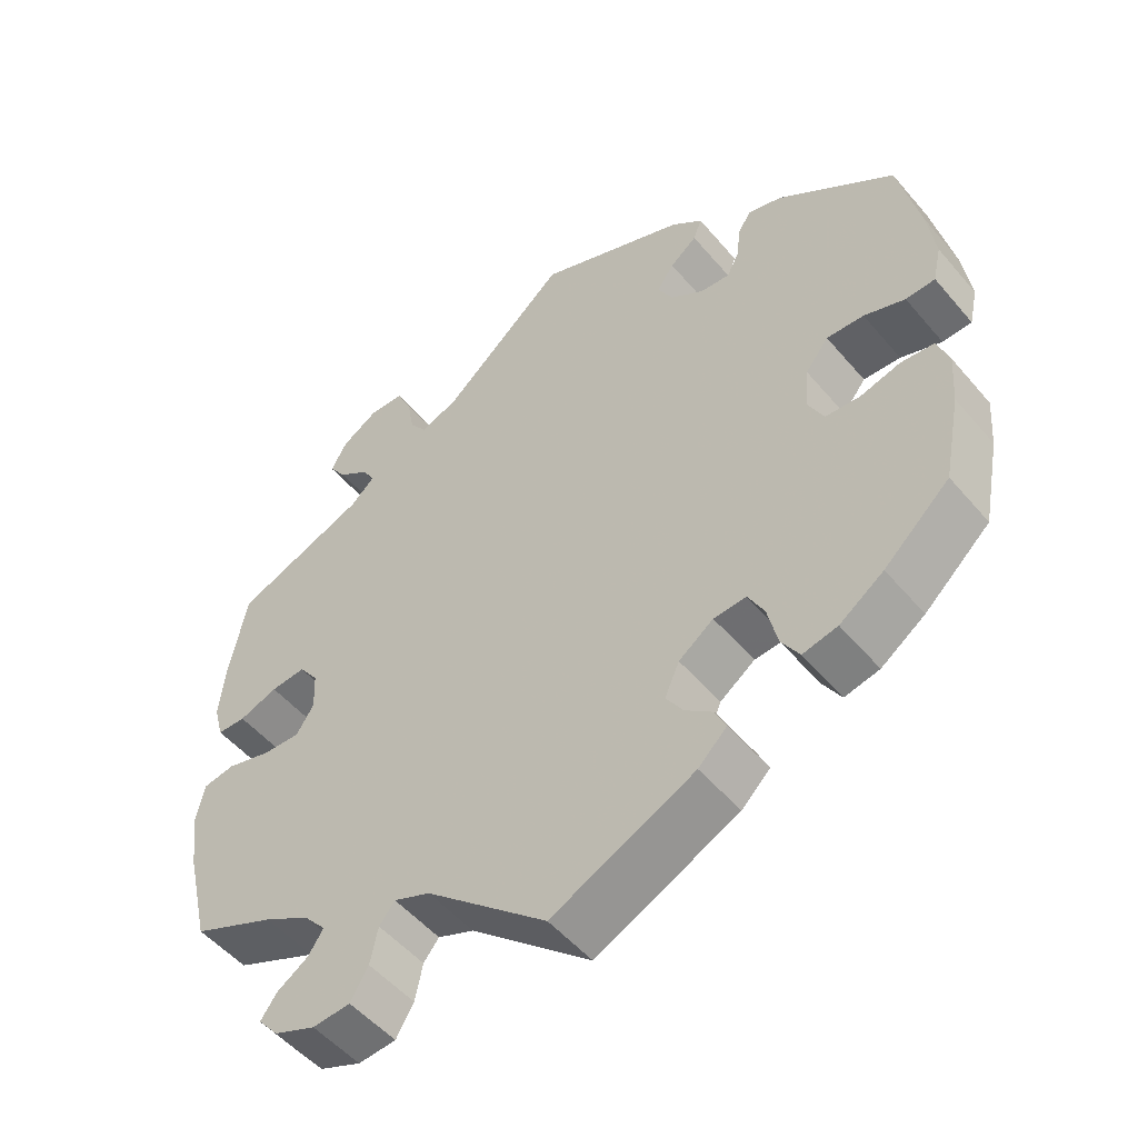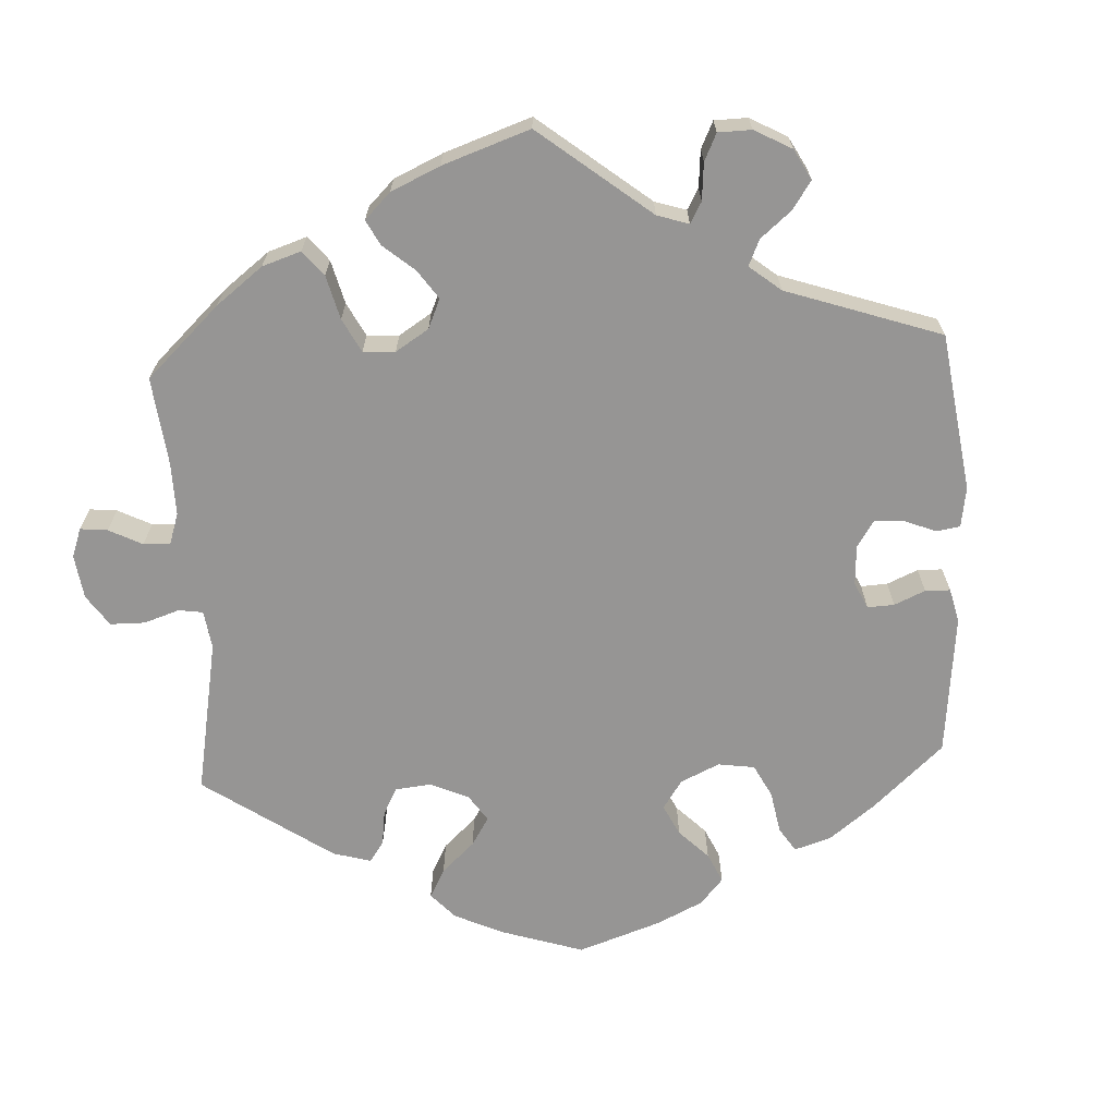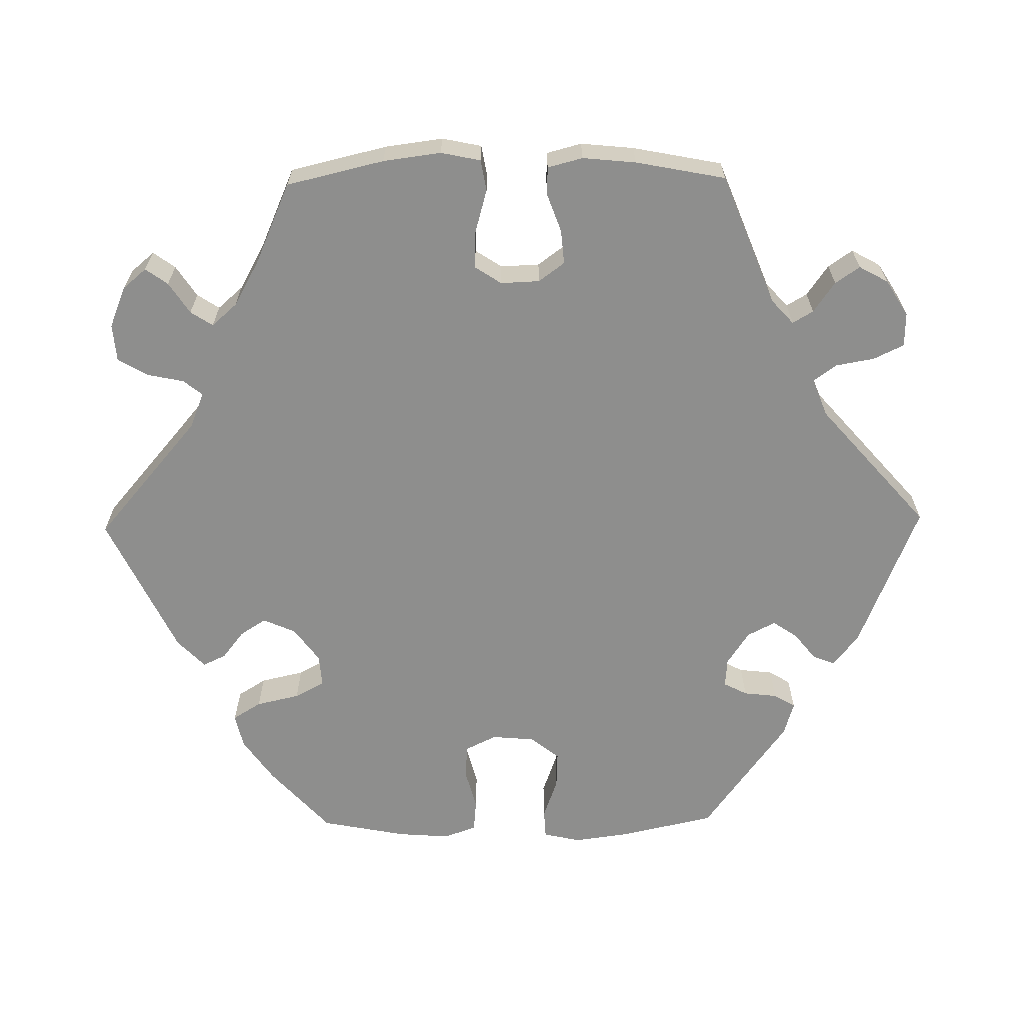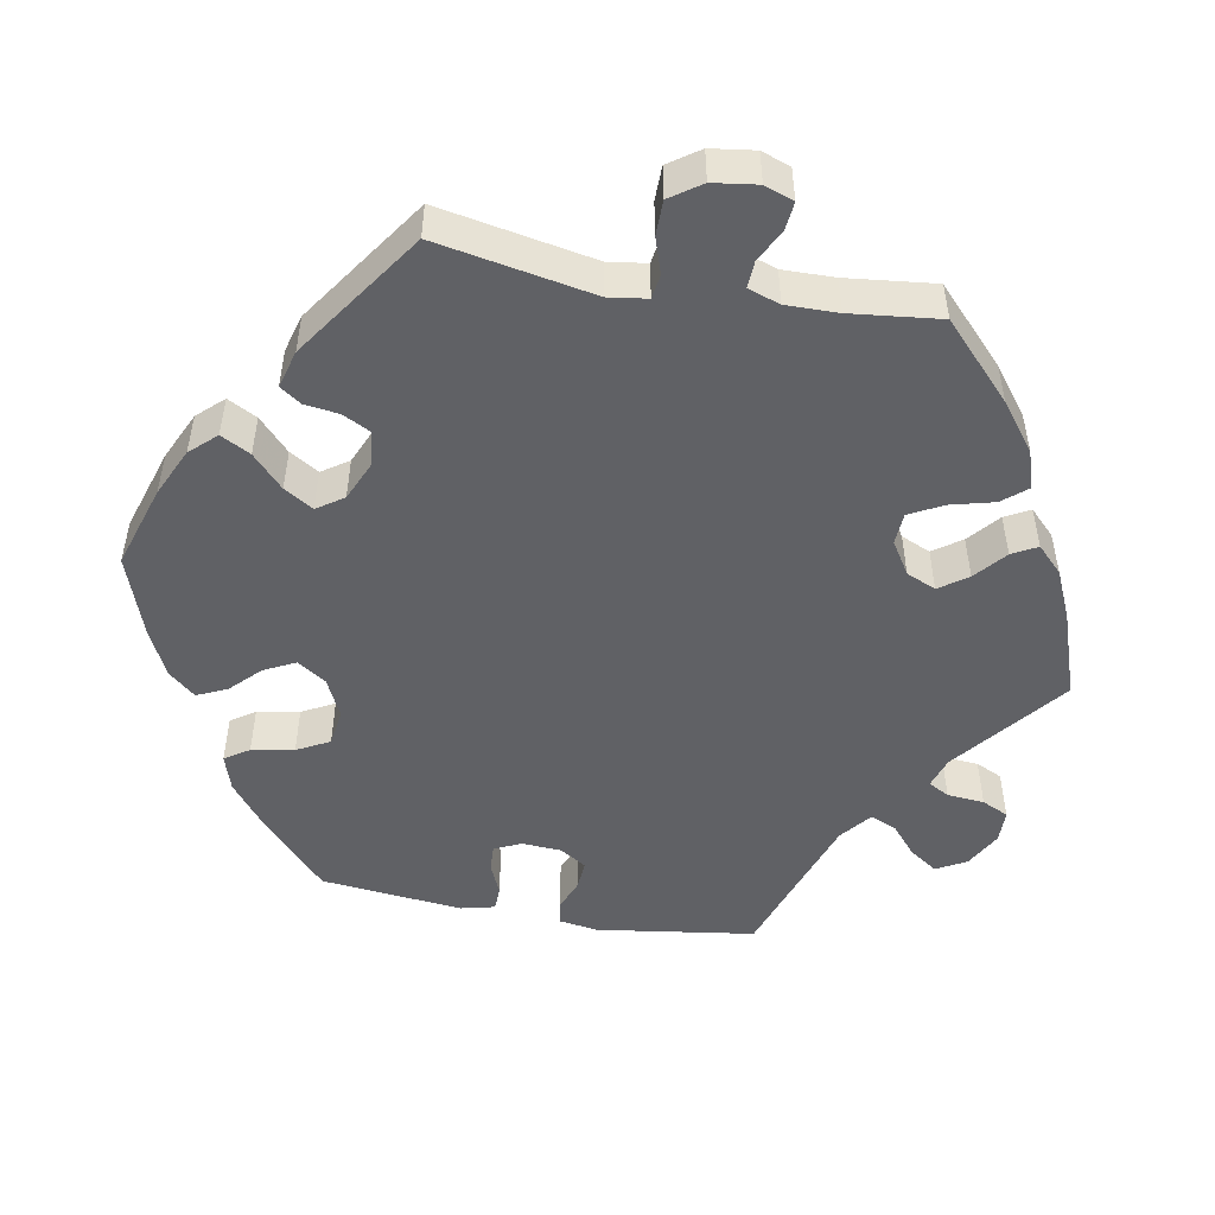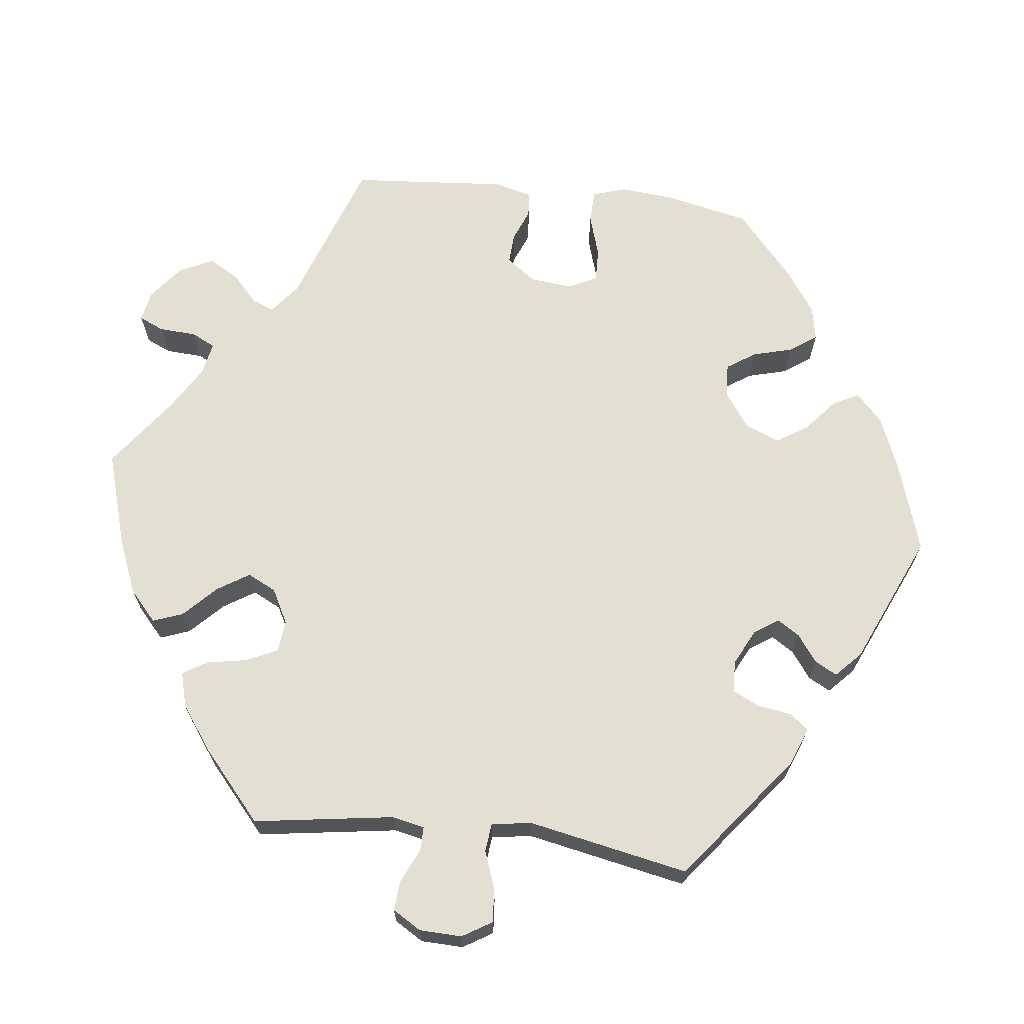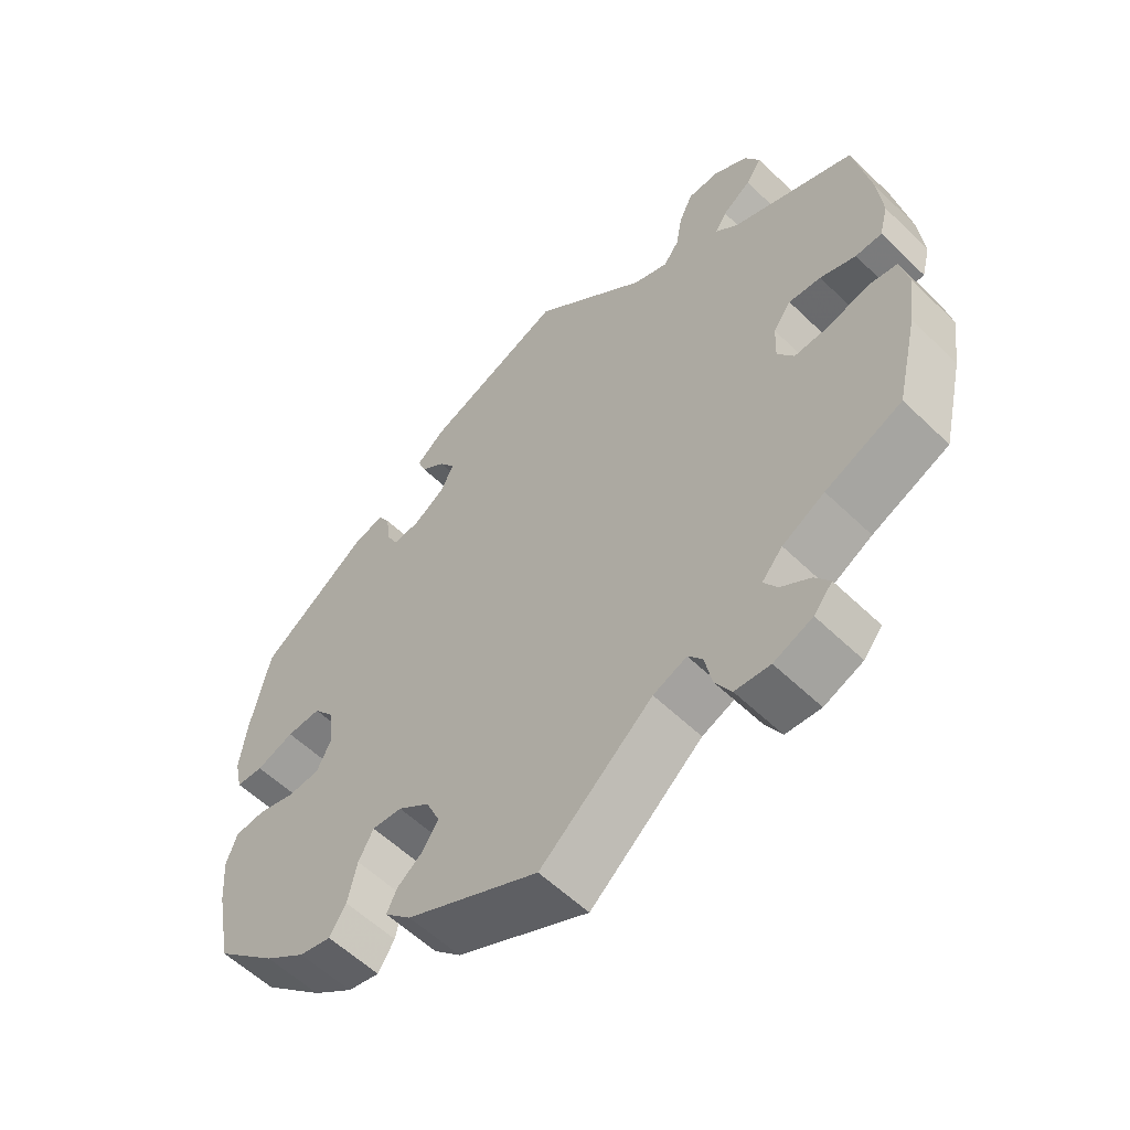
<metadata>
{"format":"obj","ext":"obj","renderer":"f3d","projection":"perspective","resolution":1024,"background":"white","views":[{"elev":-51.6,"azim":38.9,"up":"+Z"},{"elev":-67.5,"azim":-56.8,"up":"+Y"},{"elev":-64.8,"azim":-89.1,"up":"+Y"},{"elev":-49.5,"azim":-160.2,"up":"+Y"},{"elev":67.1,"azim":-23.3,"up":"+Y"},{"elev":-57.2,"azim":-135.1,"up":"+Z"}]}
</metadata>
<code>
v -0.53 0.07 -0.161
v -0.54 0.07 -0.085
v -0.529 0.07 -0.033
v -0.488 0.07 -0.026
v -0.431 0.07 -0.042
v -0.382 0.07 -0.044
v -0.359 0.07 -0.009
v -0.361 0.07 0.042
v -0.386 0.07 0.076
v -0.431 0.07 0.072
v -0.481 0.07 0.054
v -0.518 0.07 0.055
v -0.53 0.07 0.101
v -0.523 0.07 0.171
v -0.5 0.07 0.289
v -0.328 0.07 0.357
v -0.296 0.07 0.386
v -0.312 0.07 0.413
v -0.352 0.07 0.441
v -0.374 0.07 0.473
v -0.353 0.07 0.511
v -0.306 0.07 0.54
v -0.261 0.07 0.539
v -0.242 0.07 0.499
v -0.233 0.07 0.448
v -0.211 0.07 0.418
v -0.162 0.07 0.437
v -0.001 0.07 0.578
v 0.193 0.07 0.5
v 0.234 0.07 0.467
v 0.223 0.07 0.438
v 0.188 0.07 0.41
v 0.166 0.07 0.378
v 0.185 0.07 0.341
v 0.229 0.07 0.312
v 0.267 0.07 0.309
v 0.283 0.07 0.34
v 0.288 0.07 0.384
v 0.305 0.07 0.412
v 0.349 0.07 0.399
v 0.5 0.07 0.289
v 0.527 0.07 0.166
v 0.537 0.07 0.092
v 0.526 0.07 0.043
v 0.488 0.07 0.041
v 0.435 0.07 0.06
v 0.387 0.07 0.062
v 0.357 0.07 0.024
v 0.352 0.07 -0.032
v 0.372 0.07 -0.073
v 0.417 0.07 -0.076
v 0.469 0.07 -0.062
v 0.512 0.07 -0.066
v 0.527 0.07 -0.109
v 0.522 0.07 -0.176
v 0.5 0.07 -0.289
v 0.415 0.07 -0.366
v 0.358 0.07 -0.406
v 0.313 0.07 -0.416
v 0.29 0.07 -0.379
v 0.277 0.07 -0.322
v 0.256 0.07 -0.283
v 0.214 0.07 -0.286
v 0.169 0.07 -0.319
v 0.15 0.07 -0.362
v 0.172 0.07 -0.396
v 0.208 0.07 -0.424
v 0.222 0.07 -0.454
v 0.185 0.07 -0.49
v 0 0.07 -0.578
v -0.157 0.07 -0.443
v -0.204 0.07 -0.424
v -0.224 0.07 -0.449
v -0.234 0.07 -0.497
v -0.257 0.07 -0.536
v -0.306 0.07 -0.54
v -0.36 0.07 -0.518
v -0.386 0.07 -0.487
v -0.365 0.07 -0.458
v -0.324 0.07 -0.431
v -0.305 0.07 -0.402
v -0.334 0.07 -0.369
v -0.393 0.07 -0.336
v -0.5 0.07 -0.289
v -0.53 0 -0.161
v -0.54 0 -0.085
v -0.529 0 -0.033
v -0.488 0 -0.026
v -0.431 0 -0.042
v -0.382 0 -0.044
v -0.359 0 -0.009
v -0.361 0 0.042
v -0.386 0 0.076
v -0.431 0 0.072
v -0.481 0 0.054
v -0.518 0 0.055
v -0.53 0 0.101
v -0.523 0 0.171
v -0.5 0 0.289
v -0.328 0 0.357
v -0.296 0 0.386
v -0.312 0 0.413
v -0.352 0 0.441
v -0.374 0 0.473
v -0.353 0 0.511
v -0.306 0 0.54
v -0.261 0 0.539
v -0.242 0 0.499
v -0.233 0 0.448
v -0.211 0 0.418
v -0.162 0 0.437
v -0.001 0 0.578
v 0.193 0 0.5
v 0.234 0 0.467
v 0.223 0 0.438
v 0.188 0 0.41
v 0.166 0 0.378
v 0.185 0 0.341
v 0.229 0 0.312
v 0.267 0 0.309
v 0.283 0 0.34
v 0.288 0 0.384
v 0.305 0 0.412
v 0.349 0 0.399
v 0.5 0 0.289
v 0.527 0 0.166
v 0.537 0 0.092
v 0.526 0 0.043
v 0.488 0 0.041
v 0.435 0 0.06
v 0.387 0 0.062
v 0.357 0 0.024
v 0.352 0 -0.032
v 0.372 0 -0.073
v 0.417 0 -0.076
v 0.469 0 -0.062
v 0.512 0 -0.066
v 0.527 0 -0.109
v 0.522 0 -0.176
v 0.5 0 -0.289
v 0.415 0 -0.366
v 0.358 0 -0.406
v 0.313 0 -0.416
v 0.29 0 -0.379
v 0.277 0 -0.322
v 0.256 0 -0.283
v 0.214 0 -0.286
v 0.169 0 -0.319
v 0.15 0 -0.362
v 0.172 0 -0.396
v 0.208 0 -0.424
v 0.222 0 -0.454
v 0.185 0 -0.49
v 0 0 -0.578
v -0.157 0 -0.443
v -0.204 0 -0.424
v -0.224 0 -0.449
v -0.234 0 -0.497
v -0.257 0 -0.536
v -0.306 0 -0.54
v -0.36 0 -0.518
v -0.386 0 -0.487
v -0.365 0 -0.458
v -0.324 0 -0.431
v -0.305 0 -0.402
v -0.334 0 -0.369
v -0.393 0 -0.336
v -0.5 0 -0.289
f 83 84 1 2
f 82 83 2 3
f 81 82 3 4
f 77 78 79 80
f 77 80 81
f 76 77 81
f 73 74 75 76
f 72 73 76 81
f 68 69 70 71
f 66 67 68 71
f 65 66 71 72
f 64 65 72 81
f 58 59 60 61
f 58 61 62
f 57 58 62
f 56 57 62
f 55 56 62
f 54 55 62 63
f 51 52 53 54
f 50 51 54 63
f 43 44 45 46
f 43 46 47
f 42 43 47
f 41 42 47
f 40 41 47 48
f 37 38 39 40
f 36 37 40 48
f 29 30 31 32
f 27 28 29 32
f 26 27 32 33
f 22 23 24 25
f 22 25 26
f 21 22 26
f 18 19 20 21
f 17 18 21 26
f 16 17 26 33
f 10 11 12 13
f 9 10 13 14
f 64 81 4 5
f 49 50 63 64
f 35 36 48 49
f 34 35 49 64
f 9 14 15 16
f 8 9 16 33
f 7 8 33 34
f 64 5 6
f 6 7 34 64
f 86 85 168 167
f 87 86 167 166
f 88 87 166 165
f 164 163 162 161
f 165 164 161
f 165 161 160
f 160 159 158 157
f 165 160 157 156
f 155 154 153 152
f 155 152 151 150
f 156 155 150 149
f 165 156 149 148
f 145 144 143 142
f 146 145 142
f 146 142 141
f 146 141 140
f 146 140 139
f 147 146 139 138
f 138 137 136 135
f 147 138 135 134
f 130 129 128 127
f 131 130 127
f 131 127 126
f 131 126 125
f 132 131 125 124
f 124 123 122 121
f 132 124 121 120
f 116 115 114 113
f 116 113 112 111
f 117 116 111 110
f 109 108 107 106
f 110 109 106
f 110 106 105
f 105 104 103 102
f 110 105 102 101
f 117 110 101 100
f 97 96 95 94
f 98 97 94 93
f 89 88 165 148
f 148 147 134 133
f 133 132 120 119
f 148 133 119 118
f 100 99 98 93
f 117 100 93 92
f 118 117 92 91
f 90 89 148
f 148 118 91 90
f 1 85 86 2
f 2 86 87 3
f 3 87 88 4
f 4 88 89 5
f 5 89 90 6
f 6 90 91 7
f 7 91 92 8
f 8 92 93 9
f 9 93 94 10
f 10 94 95 11
f 11 95 96 12
f 12 96 97 13
f 13 97 98 14
f 14 98 99 15
f 15 99 100 16
f 16 100 101 17
f 17 101 102 18
f 18 102 103 19
f 19 103 104 20
f 20 104 105 21
f 21 105 106 22
f 22 106 107 23
f 23 107 108 24
f 24 108 109 25
f 25 109 110 26
f 26 110 111 27
f 27 111 112 28
f 28 112 113 29
f 29 113 114 30
f 30 114 115 31
f 31 115 116 32
f 32 116 117 33
f 33 117 118 34
f 34 118 119 35
f 35 119 120 36
f 36 120 121 37
f 37 121 122 38
f 38 122 123 39
f 39 123 124 40
f 40 124 125 41
f 41 125 126 42
f 42 126 127 43
f 43 127 128 44
f 44 128 129 45
f 45 129 130 46
f 46 130 131 47
f 47 131 132 48
f 48 132 133 49
f 49 133 134 50
f 50 134 135 51
f 51 135 136 52
f 52 136 137 53
f 53 137 138 54
f 54 138 139 55
f 55 139 140 56
f 56 140 141 57
f 57 141 142 58
f 58 142 143 59
f 59 143 144 60
f 60 144 145 61
f 61 145 146 62
f 62 146 147 63
f 63 147 148 64
f 64 148 149 65
f 65 149 150 66
f 66 150 151 67
f 67 151 152 68
f 68 152 153 69
f 69 153 154 70
f 70 154 155 71
f 71 155 156 72
f 72 156 157 73
f 73 157 158 74
f 74 158 159 75
f 75 159 160 76
f 76 160 161 77
f 77 161 162 78
f 78 162 163 79
f 79 163 164 80
f 80 164 165 81
f 81 165 166 82
f 82 166 167 83
f 83 167 168 84
f 84 168 85 1

</code>
